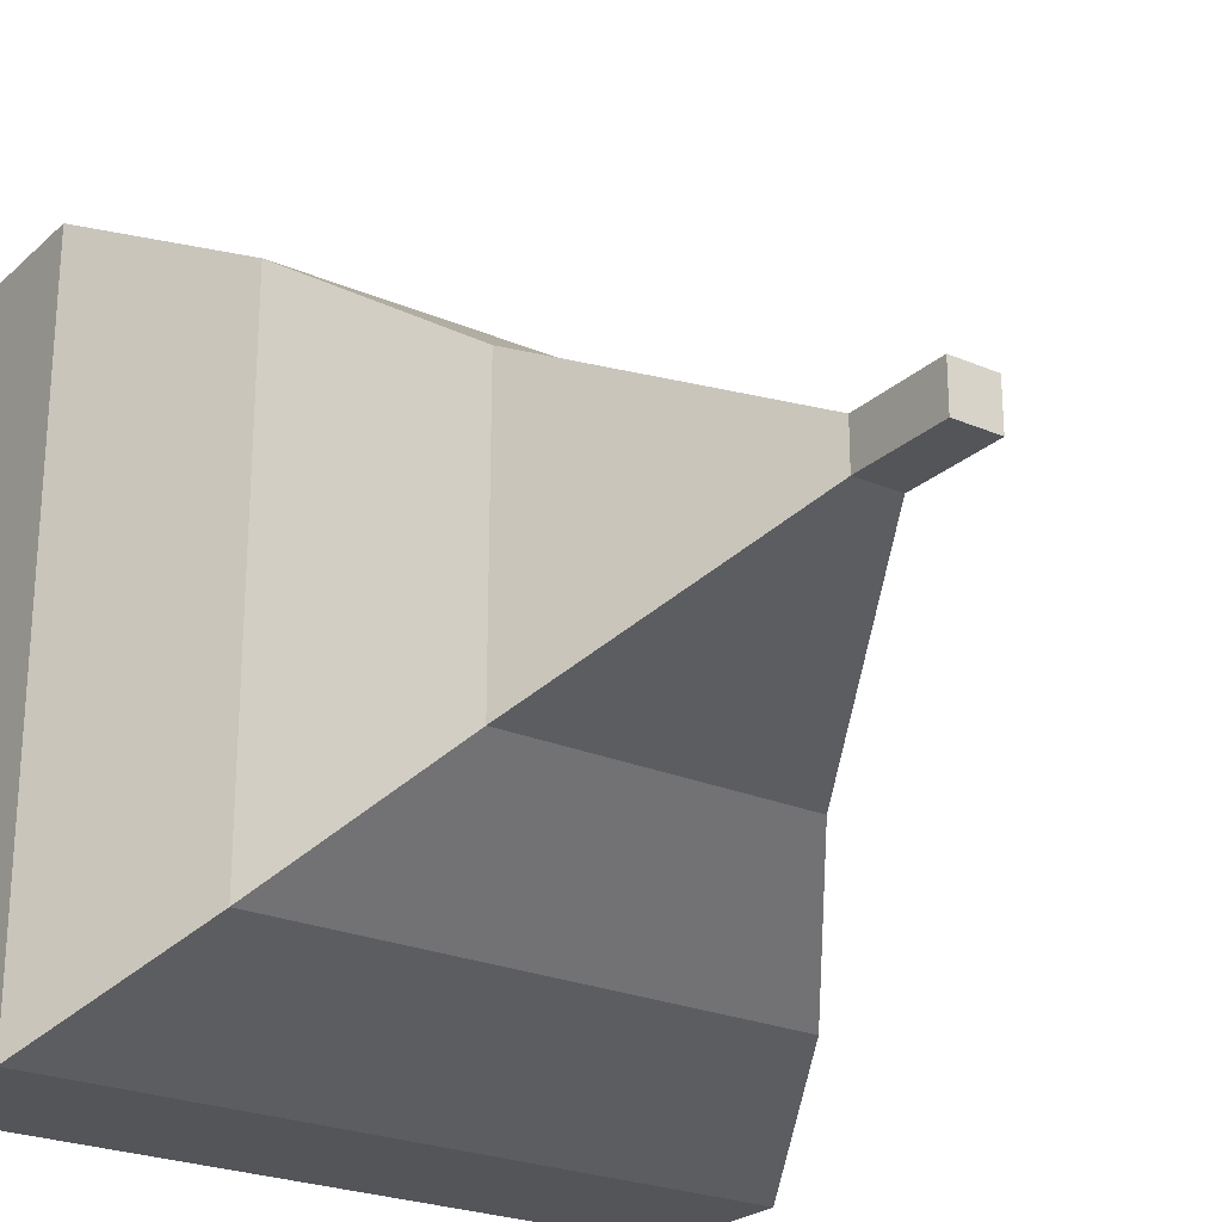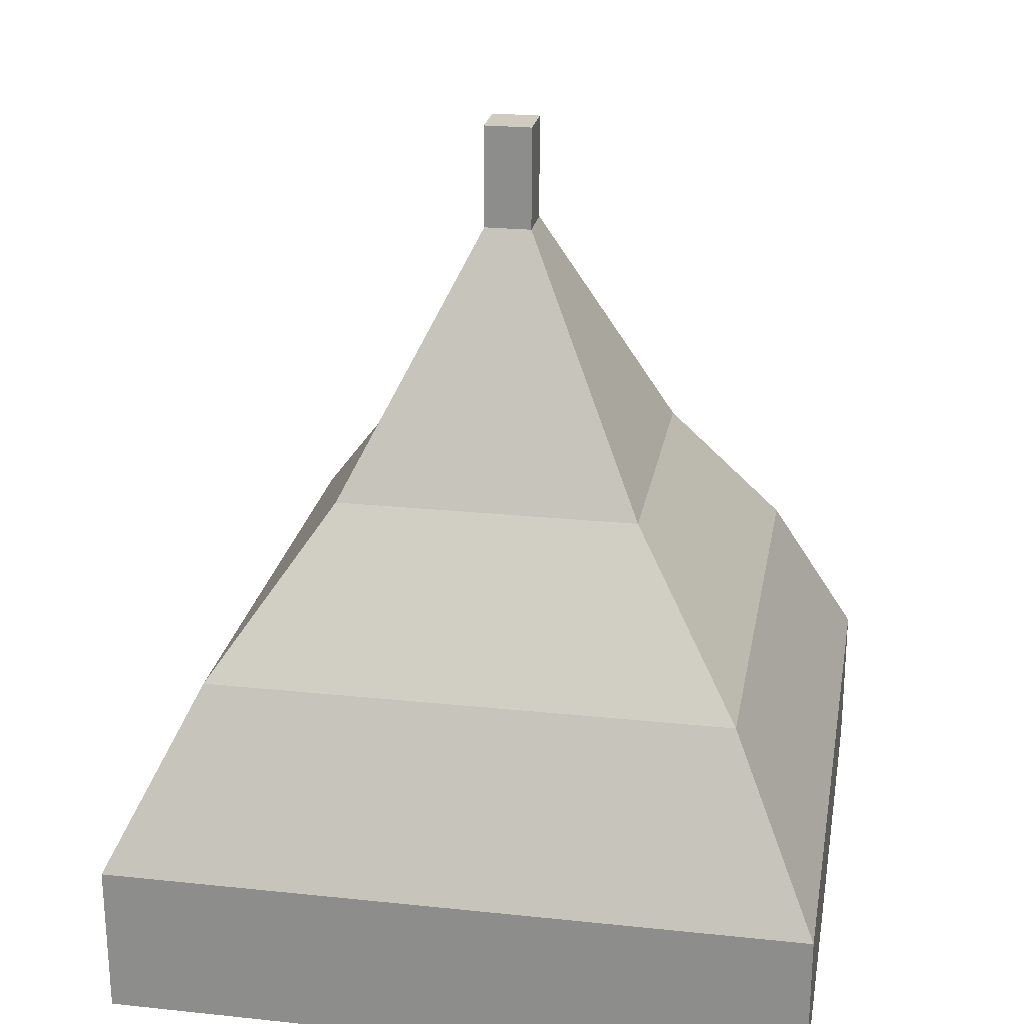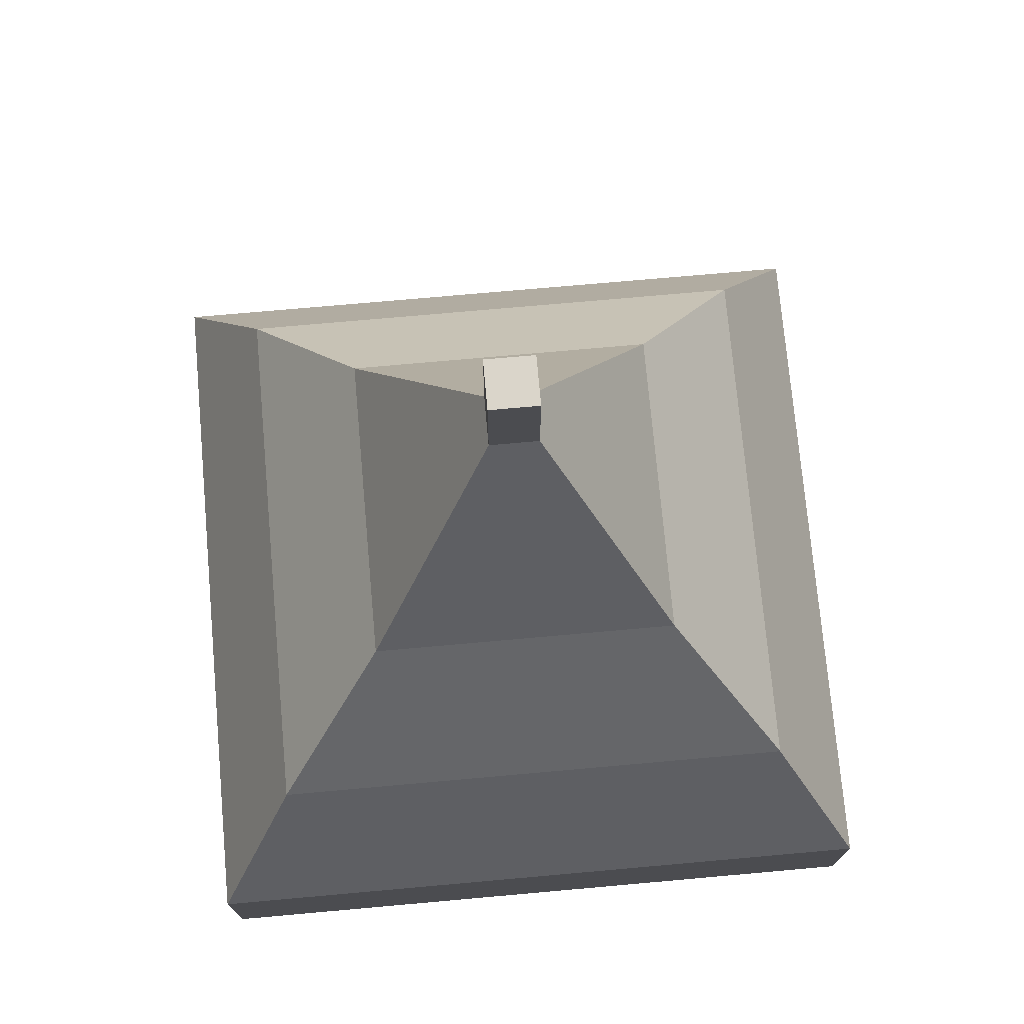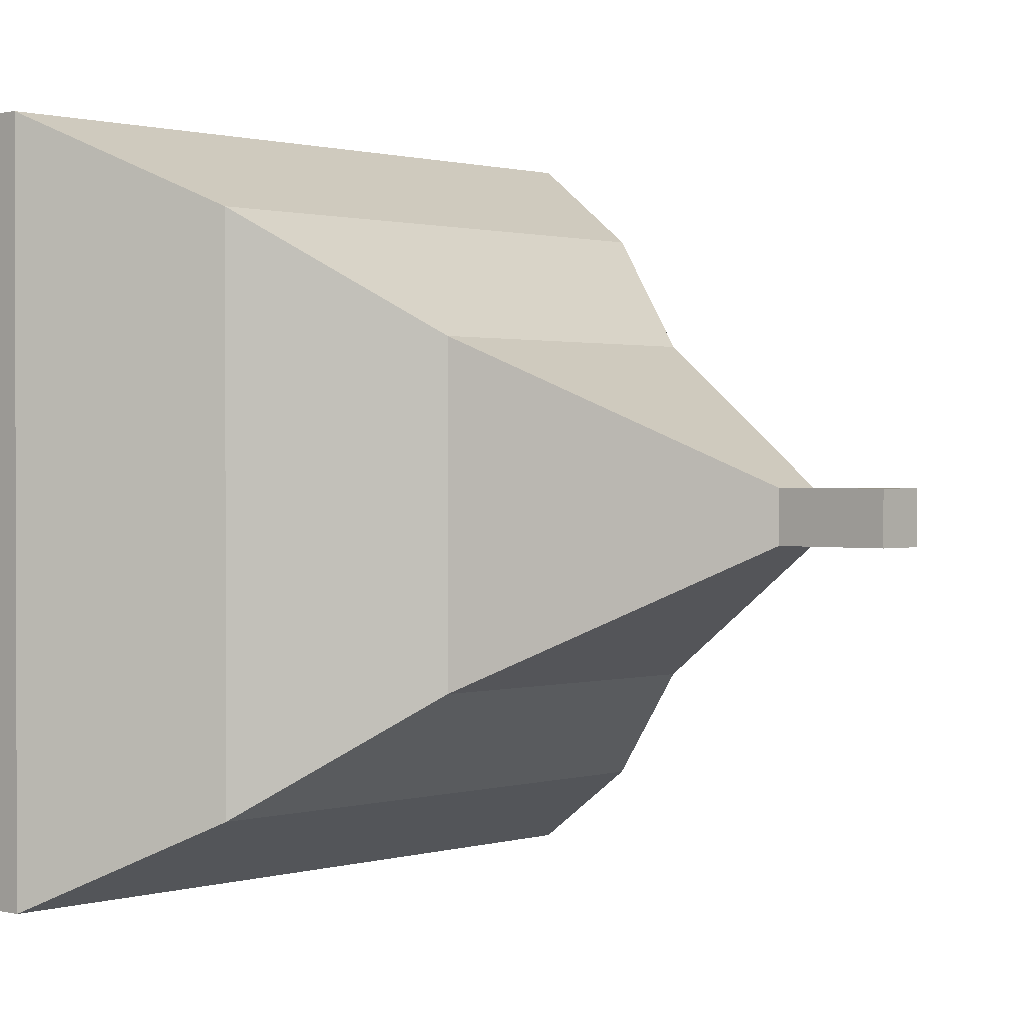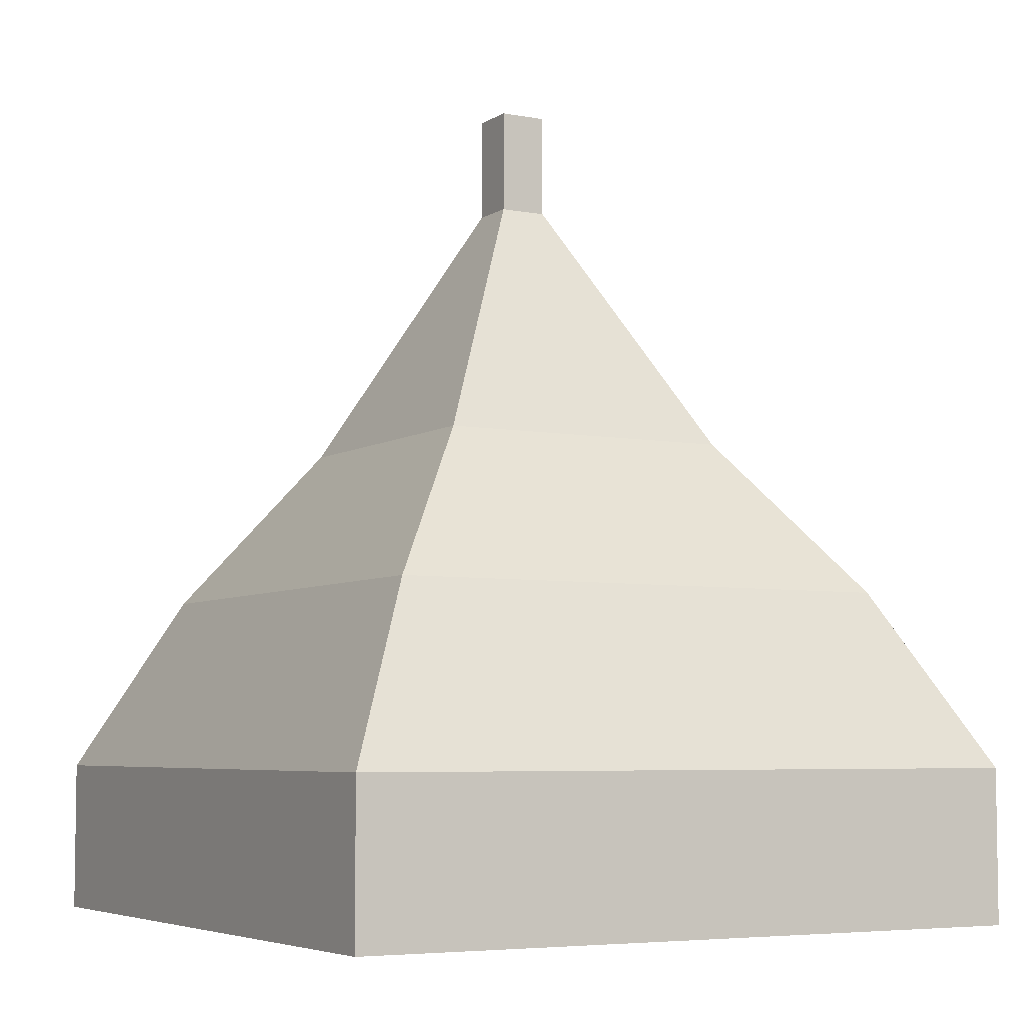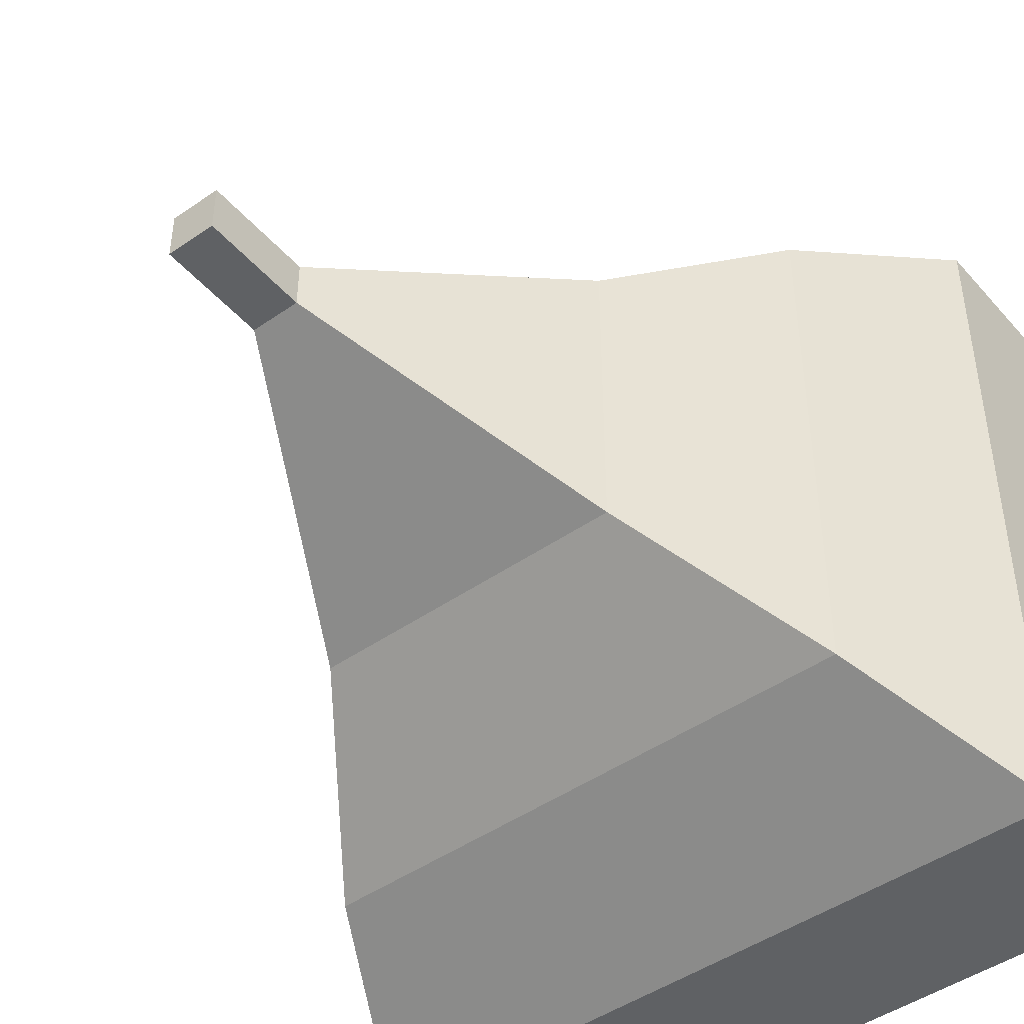
<metadata>
{"format":"obj","ext":"obj","renderer":"f3d","projection":"perspective","resolution":1024,"background":"white","views":[{"elev":-24.5,"azim":145.0,"up":"+Z"},{"elev":23.7,"azim":10.0,"up":"+Y"},{"elev":74.2,"azim":-95.1,"up":"+Y"},{"elev":1.0,"azim":132.3,"up":"+Z"},{"elev":-5.5,"azim":150.4,"up":"+Y"},{"elev":-46.3,"azim":-141.5,"up":"+Z"}]}
</metadata>
<code>
o temp_tower_Cube.004
v -1 -0.752 1
v -1 -0.752 -1
v 1 -0.752 1
v 1 -0.752 -1
v 4 1 -1
v 4 -0.752 -1
v 4 -0.752 1
v 4 1 1
v -4 -0.752 -1
v -4 -0.752 1
v -4 1 1
v -4 1 -1
v -4 -0.752 -1
v -4 -0.752 1
v -4 1 1
v -4 1 -1
v -1 -0.752 4
v -1 1 4
v 1 1 4
v 1 -0.752 4
v 4 1 4
v 4 -0.752 4
v -4 -0.752 4
v -4 1 4
v -1 1 -4
v -1 -0.752 -4
v 1 -0.752 -4
v 1 1 -4
v 4 1 -4
v 4 -0.752 -4
v -4 1 -4
v -4 -0.752 -4
v -3 3 3
v -3 3 1
v 0.271 8.839 0.271
v 0.271 8.839 -0.271
v -0.271 8.839 -0.271
v -3 3 -1
v -3 3 -3
v -0.271 8.839 0.271
v 3 3 -1
v 3 3 1
v 1 3 3
v -1 3 3
v 3 3 3
v -1 3 -3
v 1 3 -3
v 3 3 -3
v -1.729 4.777 1.729
v -0.271 7.662 0.271
v -0.271 7.662 -0.271
v -1.729 4.777 -1.729
v 0.271 7.662 -0.271
v 1.729 4.777 -1.729
v 0.271 7.662 0.271
v 1.729 4.777 1.729
f 3 7 22 20
f 19 21 45 43
f 24 18 44 33
f 1 3 20 17
f 2 4 3 1
f 28 25 46 47
f 6 5 8 7
f 5 6 30 29
f 11 10 23 24
f 3 4 6 7
f 12 9 13 16
f 31 12 38 39
f 2 1 10 9
f 9 12 31 32
f 14 15 16 13
f 10 11 15 14
f 11 12 16 15
f 9 10 14 13
f 17 18 24 23
f 20 19 18 17
f 19 20 22 21
f 7 8 21 22
f 29 28 47 48
f 25 31 39 46
f 5 29 48 41
f 10 1 17 23
f 26 25 28 27
f 27 28 29 30
f 25 26 32 31
f 18 19 43 44
f 4 2 26 27
f 6 4 27 30
f 2 9 32 26
f 12 11 34 38
f 33 44 49
f 34 33 49
f 38 52 39
f 53 51 37 36
f 56 49 44 43
f 52 54 47 46
f 45 56 43
f 54 56 42 41
f 39 52 46
f 8 5 41 42
f 11 24 33 34
f 21 8 42 45
f 50 51 52 49
f 51 53 54 52
f 53 55 56 54
f 55 50 49 56
f 49 52 38 34
f 42 56 45
f 54 41 48
f 54 48 47
f 36 37 40 35
f 55 53 36 35
f 51 50 40 37
f 50 55 35 40

</code>
